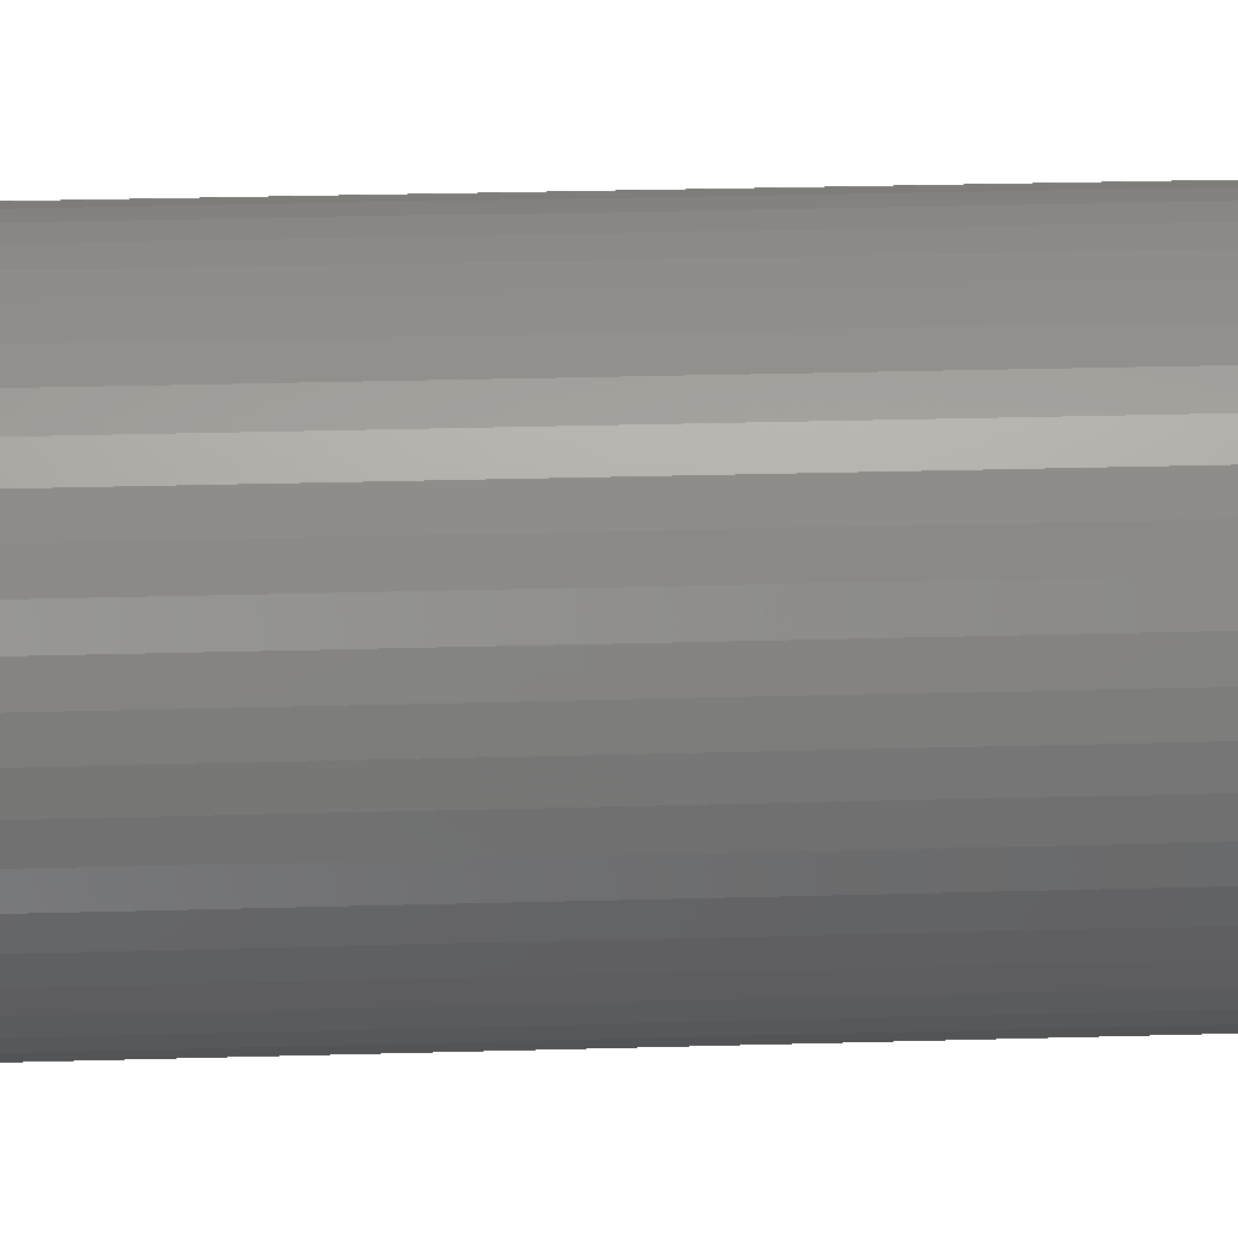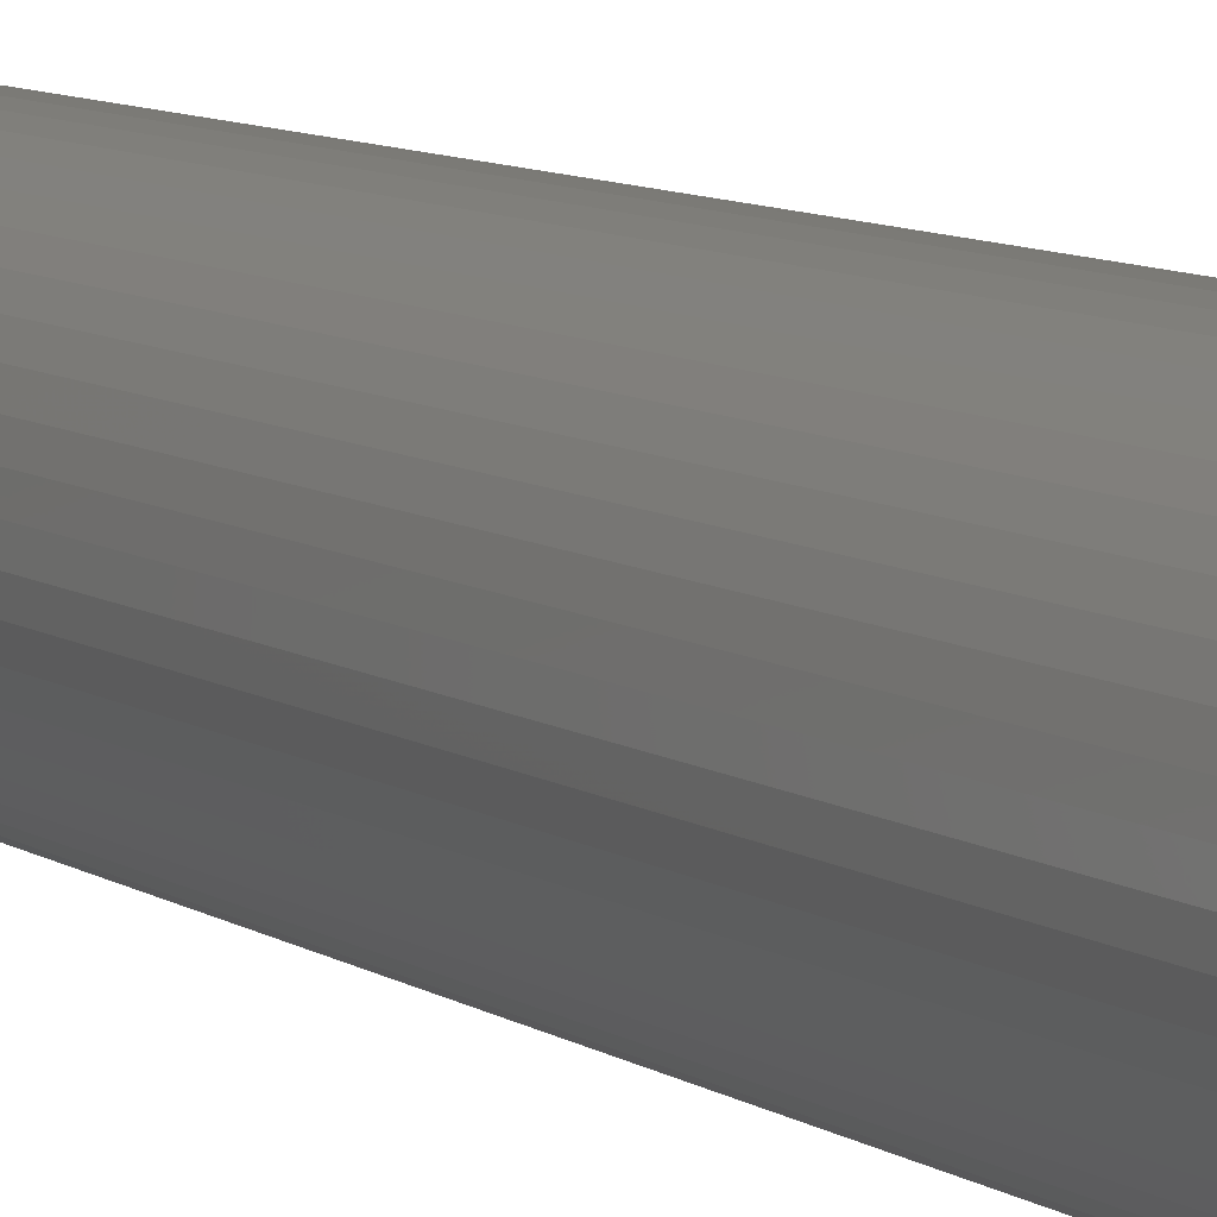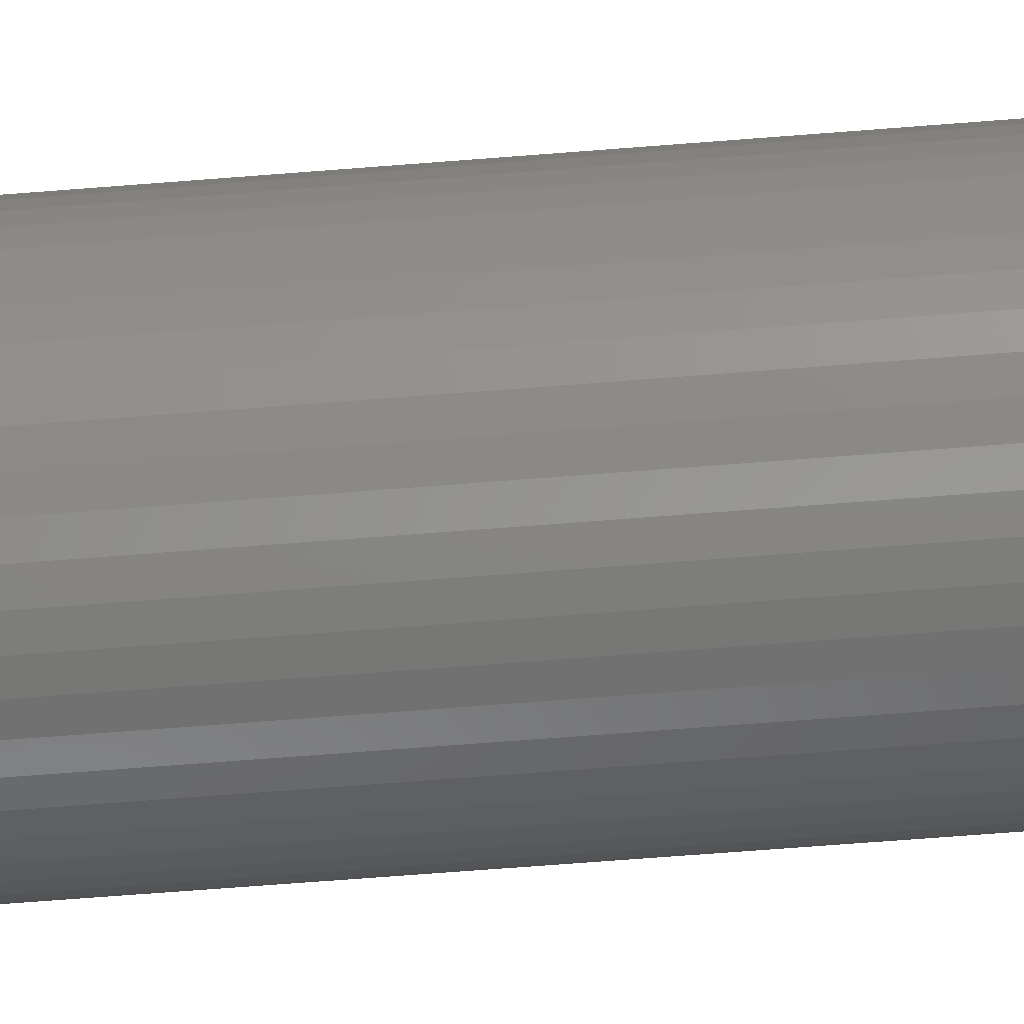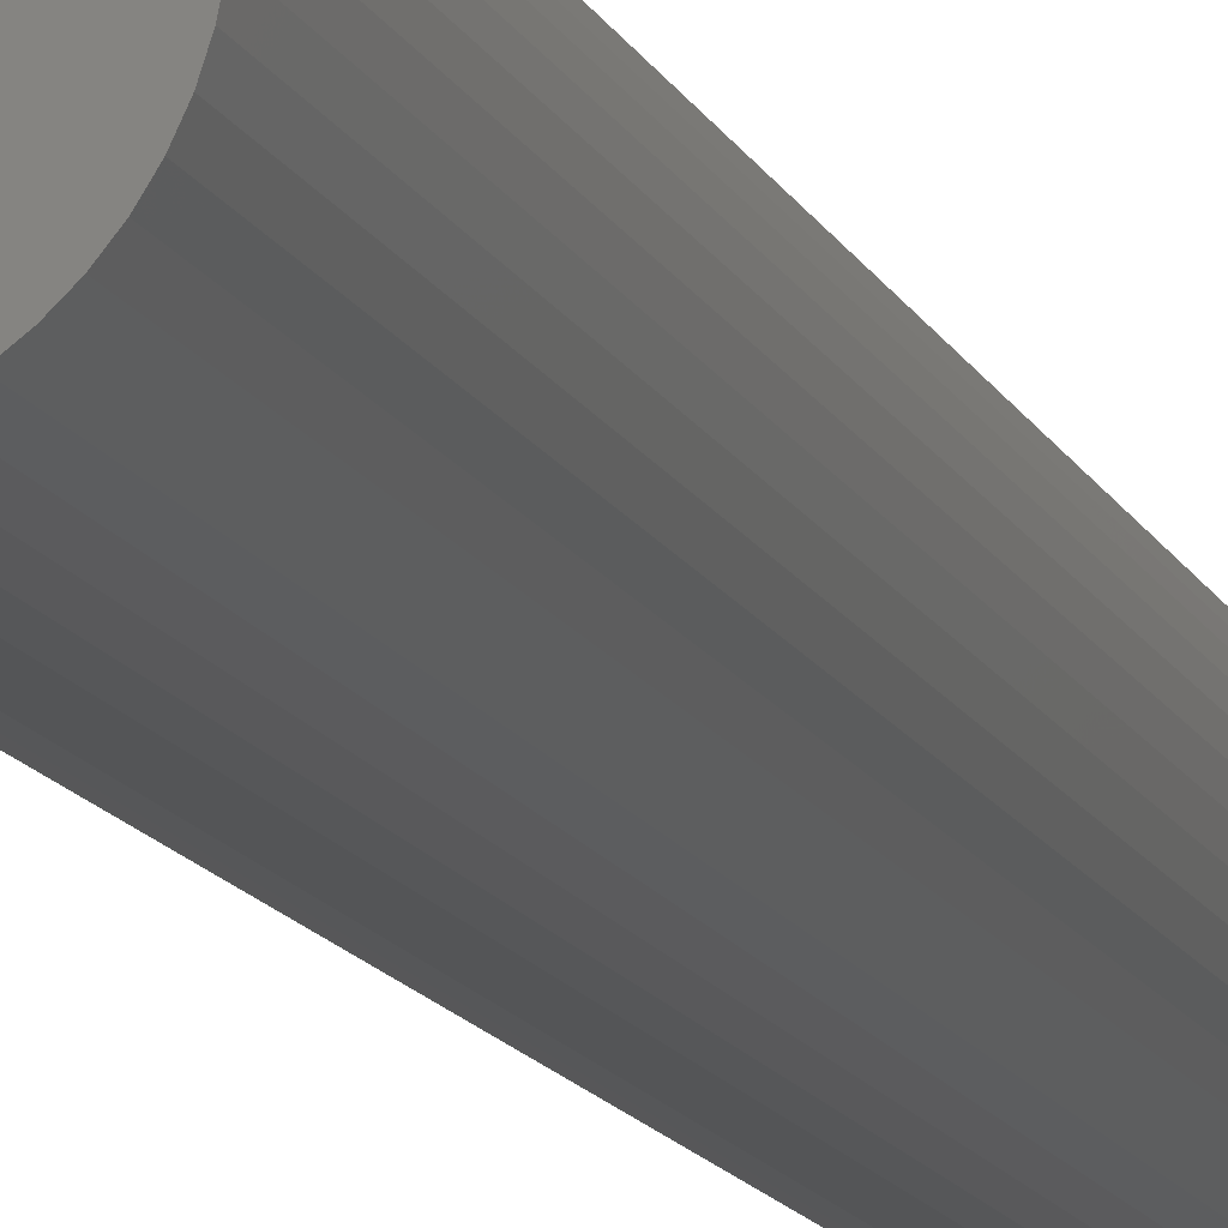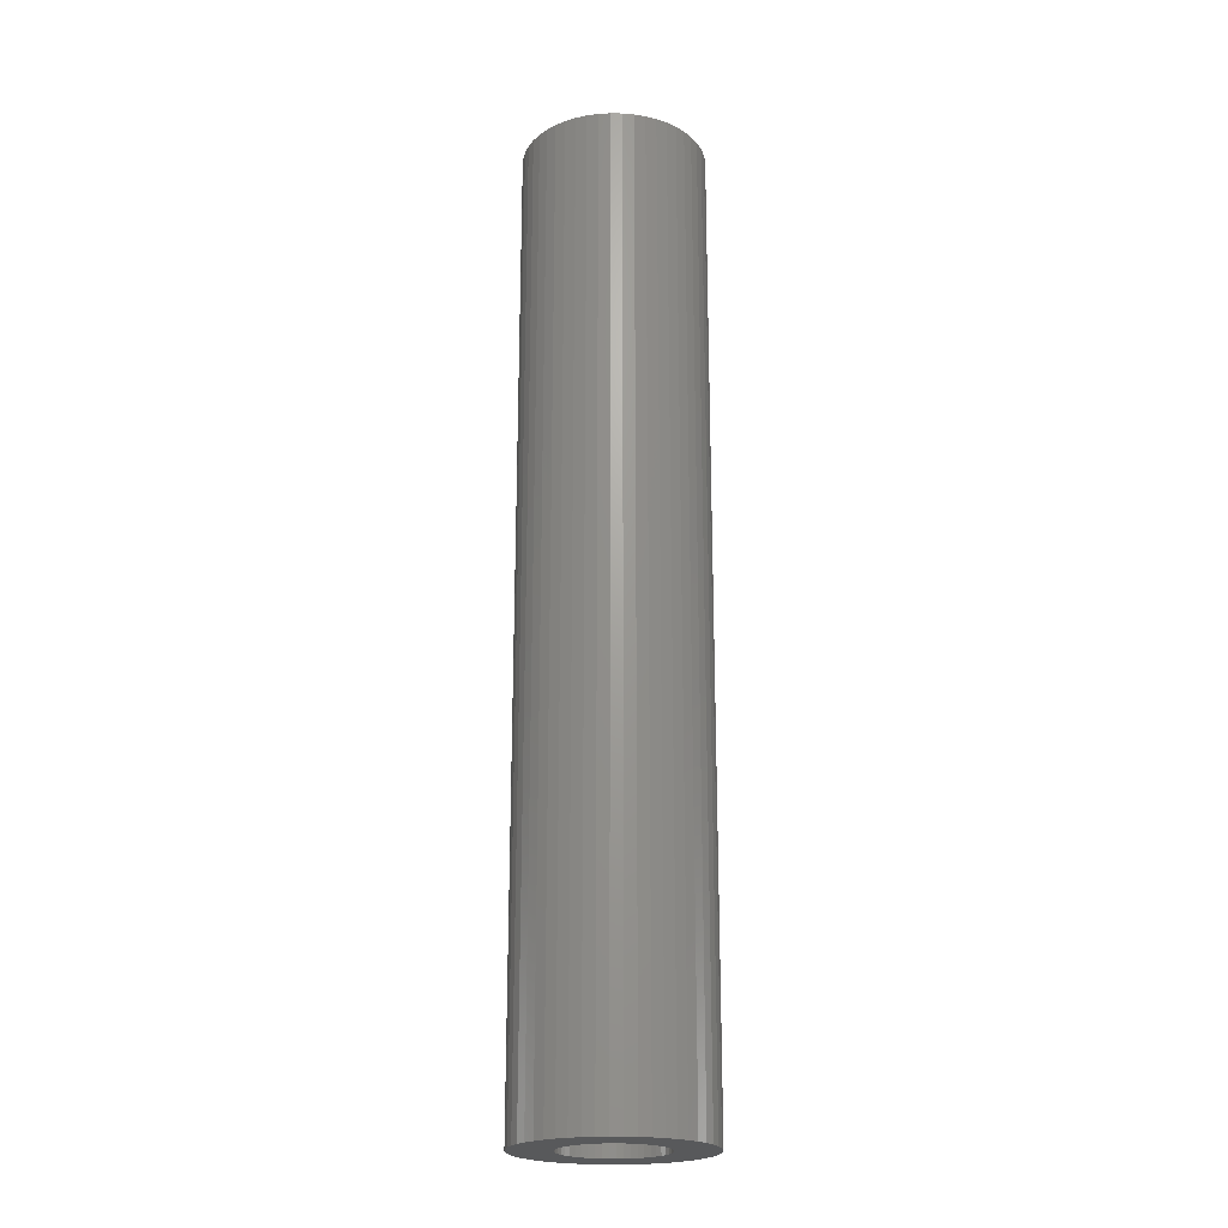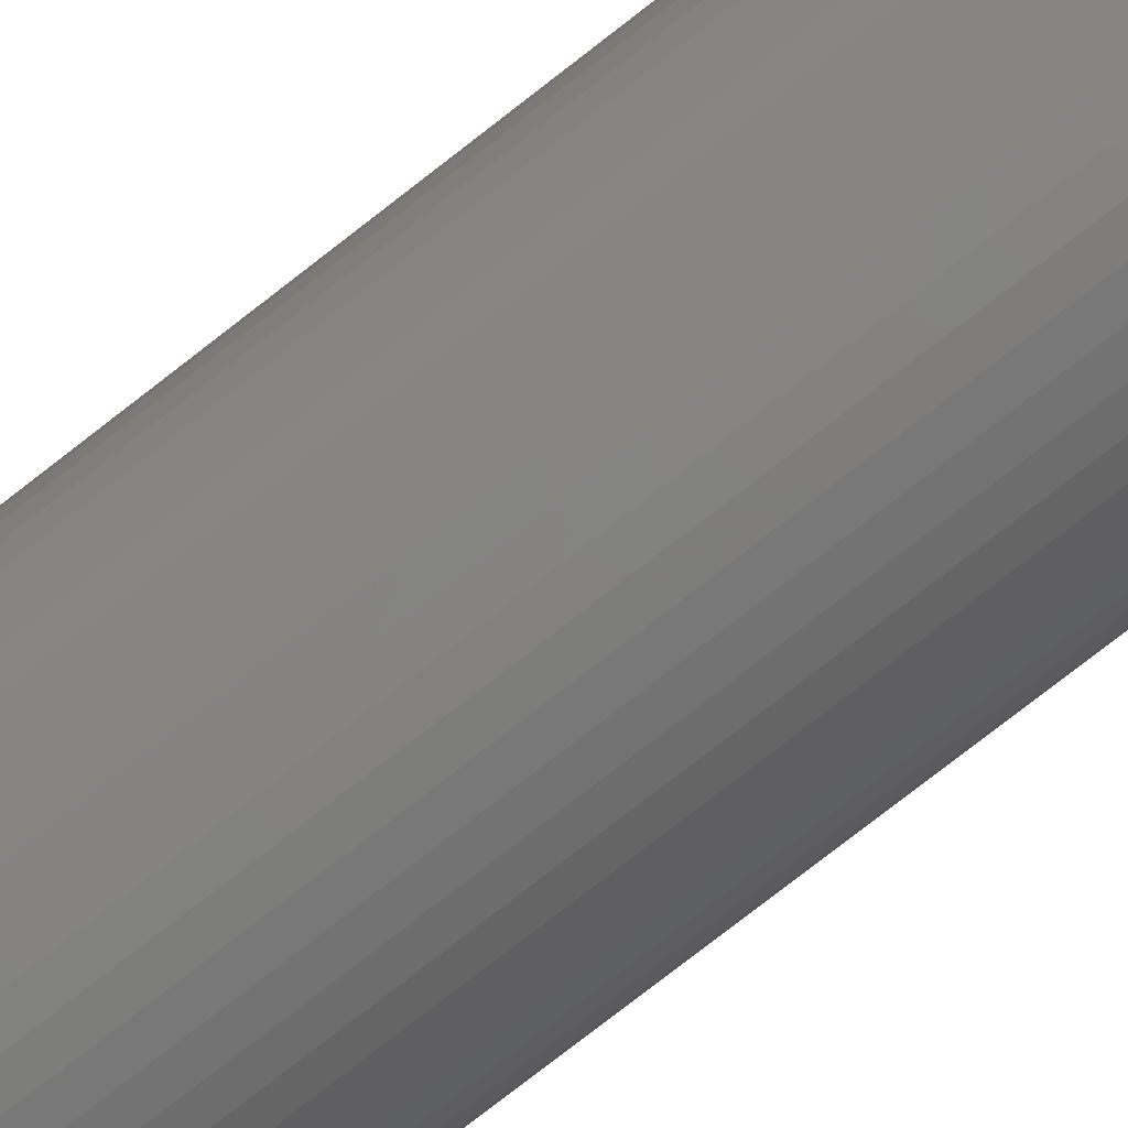
<metadata>
{"format":"stl","ext":"stl","renderer":"f3d","projection":"perspective","resolution":1024,"background":"white","views":[{"elev":17.5,"azim":-93.9,"up":"+Y"},{"elev":7.4,"azim":152.9,"up":"+Y"},{"elev":-62.4,"azim":-85.3,"up":"+Y"},{"elev":-14.0,"azim":18.0,"up":"+Y"},{"elev":-21.5,"azim":171.4,"up":"+Z"},{"elev":-76.8,"azim":128.0,"up":"+Y"}]}
</metadata>
<code>
# stl→obj: 200 verts, 400 faces
v 9.5 0 50
v 9.425 1.191 -50
v 9.425 1.191 50
v 9.5 0 -50
v -9.5 0 -50
v -9.425 1.191 50
v -9.425 1.191 -50
v -9.5 0 50
v 0.5965 9.481 -50
v -0.5965 9.481 50
v 0.5965 9.481 50
v -0.5965 9.481 -50
v -0.5965 -9.481 -50
v 0.5965 -9.481 50
v -0.5965 -9.481 50
v 0.5965 -9.481 -50
v 6.925 6.503 -50
v 6.056 7.32 50
v 6.925 6.503 50
v 6.056 7.32 -50
v -6.056 7.32 -50
v -6.925 6.503 50
v -6.056 7.32 50
v -6.925 6.503 -50
v -2.936 9.035 -50
v -4.045 8.596 50
v -2.936 9.035 50
v -4.045 8.596 -50
v 8.833 3.497 50
v 8.325 4.577 -50
v 8.325 4.577 50
v 8.833 3.497 -50
v 9.202 2.363 -50
v 9.202 2.363 50
v 7.686 5.584 -50
v 7.686 5.584 50
v 4.045 8.596 -50
v 2.936 9.035 50
v 4.045 8.596 50
v 2.936 9.035 -50
v 5.09 8.021 -50
v 5.09 8.021 50
v -8.833 3.497 -50
v -8.325 4.577 50
v -8.325 4.577 -50
v -8.833 3.497 50
v -7.686 5.584 -50
v -7.686 5.584 50
v -9.202 2.363 -50
v -9.202 2.363 50
v -1.78 9.332 -50
v -1.78 9.332 50
v 1.78 -9.332 50
v 1.78 -9.332 -50
v 1.78 9.332 50
v 1.78 9.332 -50
v 5.25 0 50
v 5.209 0.658 50
v 9.425 -1.191 50
v 5.085 1.306 50
v 5.209 -0.658 50
v 4.881 1.933 50
v 9.202 -2.363 50
v 4.601 2.529 50
v 5.085 -1.306 50
v 4.247 3.086 50
v 8.833 -3.497 50
v 3.827 3.594 50
v 4.881 -1.933 50
v 8.325 -4.577 50
v 3.346 4.045 50
v 2.813 4.433 50
v 2.235 4.75 50
v 1.622 4.993 50
v 0.9838 5.157 50
v 0.3296 5.24 50
v -0.3296 5.24 50
v -0.9838 5.157 50
v -1.622 4.993 50
v -2.235 4.75 50
v -2.813 4.433 50
v -5.09 8.021 50
v -3.346 4.045 50
v -3.827 3.594 50
v -4.247 3.086 50
v -4.601 2.529 50
v -4.881 1.933 50
v 4.601 -2.529 50
v 7.686 -5.584 50
v 4.247 -3.086 50
v 6.925 -6.503 50
v 3.827 -3.594 50
v 6.056 -7.32 50
v 3.346 -4.045 50
v 5.09 -8.021 50
v 2.813 -4.433 50
v 4.045 -8.596 50
v 2.235 -4.75 50
v 2.936 -9.035 50
v 1.622 -4.993 50
v 0.9838 -5.157 50
v 0.3296 -5.24 50
v -0.3296 -5.24 50
v -0.9838 -5.157 50
v -1.78 -9.332 50
v -1.622 -4.993 50
v -2.936 -9.035 50
v -2.235 -4.75 50
v -4.045 -8.596 50
v -2.813 -4.433 50
v -5.09 -8.021 50
v -3.346 -4.045 50
v -6.056 -7.32 50
v -3.827 -3.594 50
v -6.925 -6.503 50
v -4.247 -3.086 50
v -7.686 -5.584 50
v -4.601 -2.529 50
v -8.325 -4.577 50
v -4.881 -1.933 50
v -8.833 -3.497 50
v -5.085 -1.306 50
v -9.202 -2.363 50
v -5.209 -0.658 50
v -9.425 -1.191 50
v -5.25 0 50
v -5.085 1.306 50
v -5.209 0.658 50
v -5.09 8.021 -50
v 9.425 -1.191 -50
v 7.686 -5.584 -50
v 6.925 -6.503 -50
v 9.202 -2.363 -50
v 8.833 -3.497 -50
v -8.325 -4.577 -50
v -8.833 -3.497 -50
v 5.25 0 -50
v 5.209 -0.658 -50
v 5.085 -1.306 -50
v 5.209 0.658 -50
v 4.881 -1.933 -50
v 8.325 -4.577 -50
v 4.601 -2.529 -50
v 5.085 1.306 -50
v 4.247 -3.086 -50
v 3.827 -3.594 -50
v 6.056 -7.32 -50
v 4.881 1.933 -50
v 3.346 -4.045 -50
v 5.09 -8.021 -50
v 2.813 -4.433 -50
v 4.045 -8.596 -50
v 2.235 -4.75 -50
v 2.936 -9.035 -50
v 1.622 -4.993 -50
v 0.9838 -5.157 -50
v 0.3296 -5.24 -50
v -0.3296 -5.24 -50
v -0.9838 -5.157 -50
v -1.78 -9.332 -50
v -1.622 -4.993 -50
v -2.936 -9.035 -50
v -2.235 -4.75 -50
v -4.045 -8.596 -50
v -2.813 -4.433 -50
v -5.09 -8.021 -50
v -3.346 -4.045 -50
v -6.056 -7.32 -50
v -3.827 -3.594 -50
v -6.925 -6.503 -50
v -4.247 -3.086 -50
v -7.686 -5.584 -50
v -4.601 -2.529 -50
v -4.881 -1.933 -50
v 4.601 2.529 -50
v 4.247 3.086 -50
v 3.827 3.594 -50
v 3.346 4.045 -50
v 2.813 4.433 -50
v 2.235 4.75 -50
v 1.622 4.993 -50
v 0.9838 5.157 -50
v 0.3296 5.24 -50
v -0.3296 5.24 -50
v -0.9838 5.157 -50
v -1.622 4.993 -50
v -2.235 4.75 -50
v -2.813 4.433 -50
v -3.346 4.045 -50
v -3.827 3.594 -50
v -4.247 3.086 -50
v -4.601 2.529 -50
v -4.881 1.933 -50
v -5.085 1.306 -50
v -5.209 0.658 -50
v -5.25 0 -50
v -5.085 -1.306 -50
v -9.202 -2.363 -50
v -5.209 -0.658 -50
v -9.425 -1.191 -50
f 1 2 3
f 2 1 4
f 5 6 7
f 6 5 8
f 9 10 11
f 10 9 12
f 13 14 15
f 14 13 16
f 17 18 19
f 18 17 20
f 21 22 23
f 22 21 24
f 25 26 27
f 26 25 28
f 29 30 31
f 30 29 32
f 3 33 34
f 33 3 2
f 31 35 36
f 35 31 30
f 37 38 39
f 38 37 40
f 41 39 42
f 39 41 37
f 43 44 45
f 44 43 46
f 47 22 24
f 22 47 48
f 49 46 43
f 46 49 50
f 51 27 52
f 27 51 25
f 16 53 14
f 53 16 54
f 34 32 29
f 32 34 33
f 36 17 19
f 17 36 35
f 40 55 38
f 55 40 56
f 56 11 55
f 11 56 9
f 20 42 18
f 42 20 41
f 45 48 47
f 48 45 44
f 7 50 49
f 50 7 6
f 57 1 3
f 58 3 34
f 1 57 59
f 60 34 29
f 61 59 57
f 62 29 31
f 59 61 63
f 64 31 36
f 65 63 61
f 66 36 19
f 63 65 67
f 68 19 18
f 69 67 65
f 67 69 70
f 3 58 57
f 71 18 42
f 34 60 58
f 29 62 60
f 31 64 62
f 36 66 64
f 72 42 39
f 19 68 66
f 18 71 68
f 73 39 38
f 42 72 71
f 39 73 72
f 74 38 55
f 38 74 73
f 55 75 74
f 11 75 55
f 11 76 75
f 11 77 76
f 10 77 11
f 10 78 77
f 52 78 10
f 78 52 79
f 27 79 52
f 79 27 80
f 26 80 27
f 80 26 81
f 82 81 26
f 81 82 83
f 23 83 82
f 83 23 84
f 22 84 23
f 84 22 85
f 48 85 22
f 85 48 86
f 44 86 48
f 86 44 87
f 88 70 69
f 70 88 89
f 90 89 88
f 89 90 91
f 92 91 90
f 91 92 93
f 94 93 92
f 93 94 95
f 96 95 94
f 95 96 97
f 98 97 96
f 97 98 99
f 100 99 98
f 99 100 53
f 101 53 100
f 101 14 53
f 102 14 101
f 103 14 102
f 103 15 14
f 104 15 103
f 105 104 106
f 104 105 15
f 107 106 108
f 109 108 110
f 106 107 105
f 111 110 112
f 113 112 114
f 108 109 107
f 115 114 116
f 117 116 118
f 119 118 120
f 121 120 122
f 110 111 109
f 123 122 124
f 125 124 126
f 46 87 44
f 112 113 111
f 87 46 127
f 114 115 113
f 50 127 46
f 116 117 115
f 127 50 128
f 118 119 117
f 6 128 50
f 120 121 119
f 128 6 126
f 122 123 121
f 8 126 6
f 124 125 123
f 126 8 125
f 28 82 26
f 82 28 129
f 129 23 82
f 23 129 21
f 12 52 10
f 52 12 51
f 59 4 1
f 4 59 130
f 91 131 89
f 131 91 132
f 67 133 63
f 133 67 134
f 63 130 59
f 130 63 133
f 135 121 136
f 121 135 119
f 137 4 130
f 138 130 133
f 4 137 2
f 139 133 134
f 140 2 137
f 141 134 142
f 2 140 33
f 143 142 131
f 144 33 140
f 145 131 132
f 33 144 32
f 146 132 147
f 148 32 144
f 32 148 30
f 130 138 137
f 149 147 150
f 133 139 138
f 134 141 139
f 142 143 141
f 131 145 143
f 151 150 152
f 132 146 145
f 147 149 146
f 153 152 154
f 150 151 149
f 152 153 151
f 155 154 54
f 154 155 153
f 54 156 155
f 16 156 54
f 16 157 156
f 16 158 157
f 13 158 16
f 13 159 158
f 160 159 13
f 159 160 161
f 162 161 160
f 161 162 163
f 164 163 162
f 163 164 165
f 166 165 164
f 165 166 167
f 168 167 166
f 167 168 169
f 170 169 168
f 169 170 171
f 172 171 170
f 171 172 173
f 135 173 172
f 173 135 174
f 175 30 148
f 30 175 35
f 176 35 175
f 35 176 17
f 177 17 176
f 17 177 20
f 178 20 177
f 20 178 41
f 179 41 178
f 41 179 37
f 180 37 179
f 37 180 40
f 181 40 180
f 40 181 56
f 182 56 181
f 182 9 56
f 183 9 182
f 184 9 183
f 184 12 9
f 185 12 184
f 51 185 186
f 185 51 12
f 25 186 187
f 28 187 188
f 186 25 51
f 129 188 189
f 21 189 190
f 187 28 25
f 24 190 191
f 47 191 192
f 45 192 193
f 43 193 194
f 188 129 28
f 49 194 195
f 7 195 196
f 136 174 135
f 189 21 129
f 174 136 197
f 190 24 21
f 198 197 136
f 191 47 24
f 197 198 199
f 192 45 47
f 200 199 198
f 193 43 45
f 199 200 196
f 194 49 43
f 5 196 200
f 195 7 49
f 196 5 7
f 152 95 97
f 95 152 150
f 147 91 93
f 91 147 132
f 89 142 70
f 142 89 131
f 136 123 198
f 123 136 121
f 154 97 99
f 97 154 152
f 54 99 53
f 99 54 154
f 70 134 67
f 134 70 142
f 160 15 105
f 15 160 13
f 164 107 109
f 107 164 162
f 162 105 107
f 105 162 160
f 170 117 172
f 117 170 115
f 170 113 115
f 113 170 168
f 198 125 200
f 125 198 123
f 200 8 5
f 8 200 125
f 150 93 95
f 93 150 147
f 172 119 135
f 119 172 117
f 166 109 111
f 109 166 164
f 168 111 113
f 111 168 166
f 175 66 176
f 66 175 64
f 181 73 74
f 73 181 180
f 187 79 80
f 79 187 186
f 87 192 86
f 192 87 193
f 139 61 138
f 61 139 65
f 178 68 71
f 68 178 177
f 184 76 77
f 76 184 183
f 180 72 73
f 72 180 179
f 126 195 128
f 195 126 196
f 85 190 84
f 190 85 191
f 188 80 81
f 80 188 187
f 186 78 79
f 78 186 185
f 137 58 140
f 58 137 57
f 167 114 112
f 114 167 169
f 118 174 120
f 174 118 173
f 151 98 96
f 98 151 153
f 176 68 177
f 68 176 66
f 182 74 75
f 74 182 181
f 183 75 76
f 75 183 182
f 179 71 72
f 71 179 178
f 127 193 87
f 193 127 194
f 128 194 127
f 194 128 195
f 86 191 85
f 191 86 192
f 185 77 78
f 77 185 184
f 189 81 83
f 81 189 188
f 190 83 84
f 83 190 189
f 157 103 102
f 103 157 158
f 124 196 126
f 196 124 199
f 116 173 118
f 173 116 171
f 156 102 101
f 102 156 157
f 146 94 92
f 94 146 149
f 148 64 175
f 64 148 62
f 144 62 148
f 62 144 60
f 140 60 144
f 60 140 58
f 138 57 137
f 57 138 61
f 143 69 141
f 69 143 88
f 141 65 139
f 65 141 69
f 161 108 106
f 108 161 163
f 120 197 122
f 197 120 174
f 122 199 124
f 199 122 197
f 114 171 116
f 171 114 169
f 153 100 98
f 100 153 155
f 155 101 100
f 101 155 156
f 149 96 94
f 96 149 151
f 145 88 143
f 88 145 90
f 146 90 145
f 90 146 92
f 163 110 108
f 110 163 165
f 165 112 110
f 112 165 167
f 159 106 104
f 106 159 161
f 158 104 103
f 104 158 159

</code>
